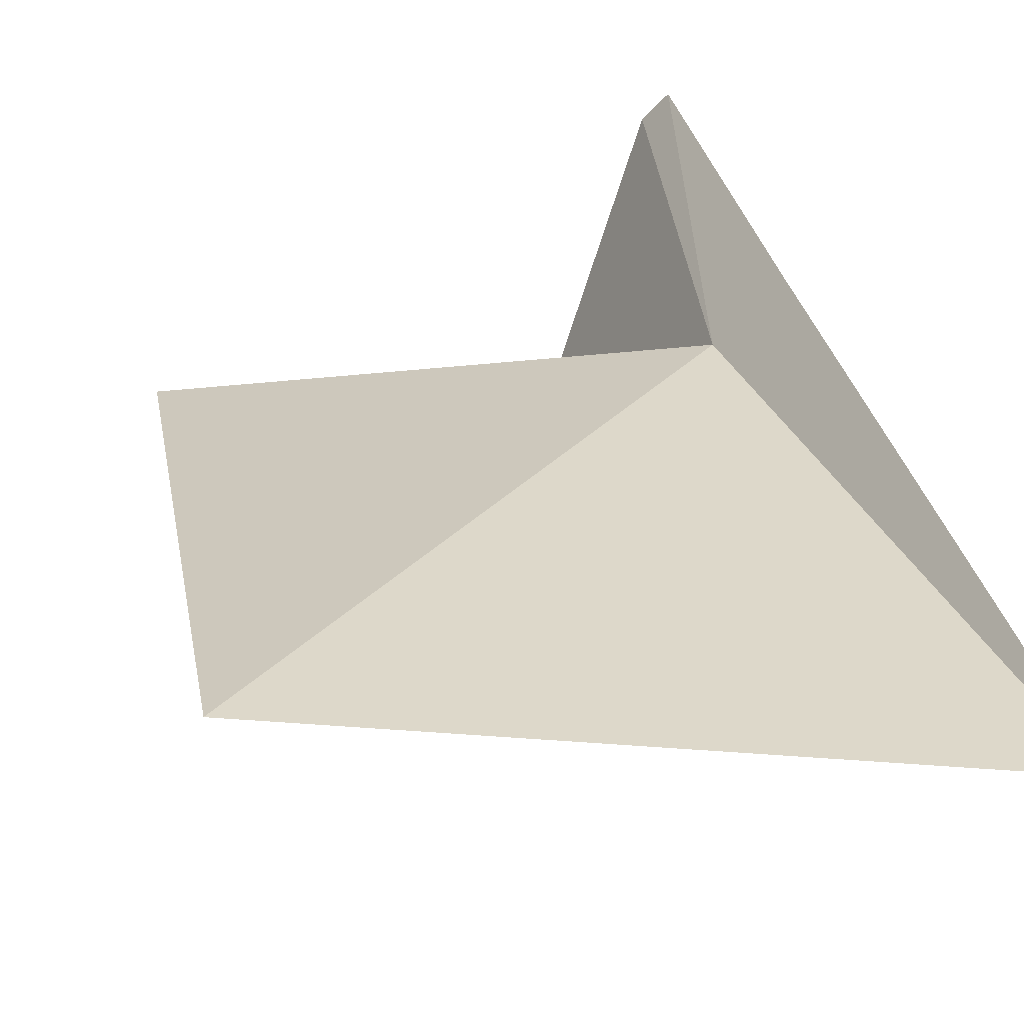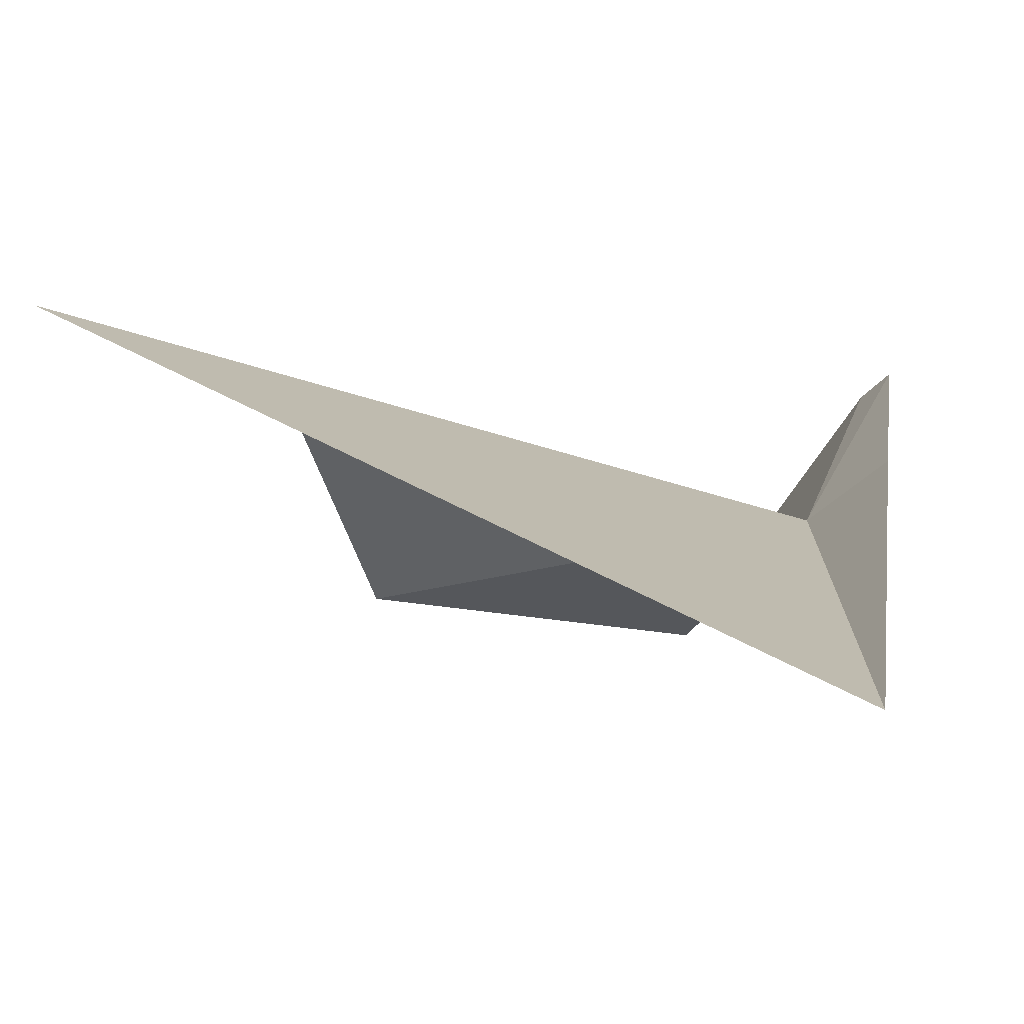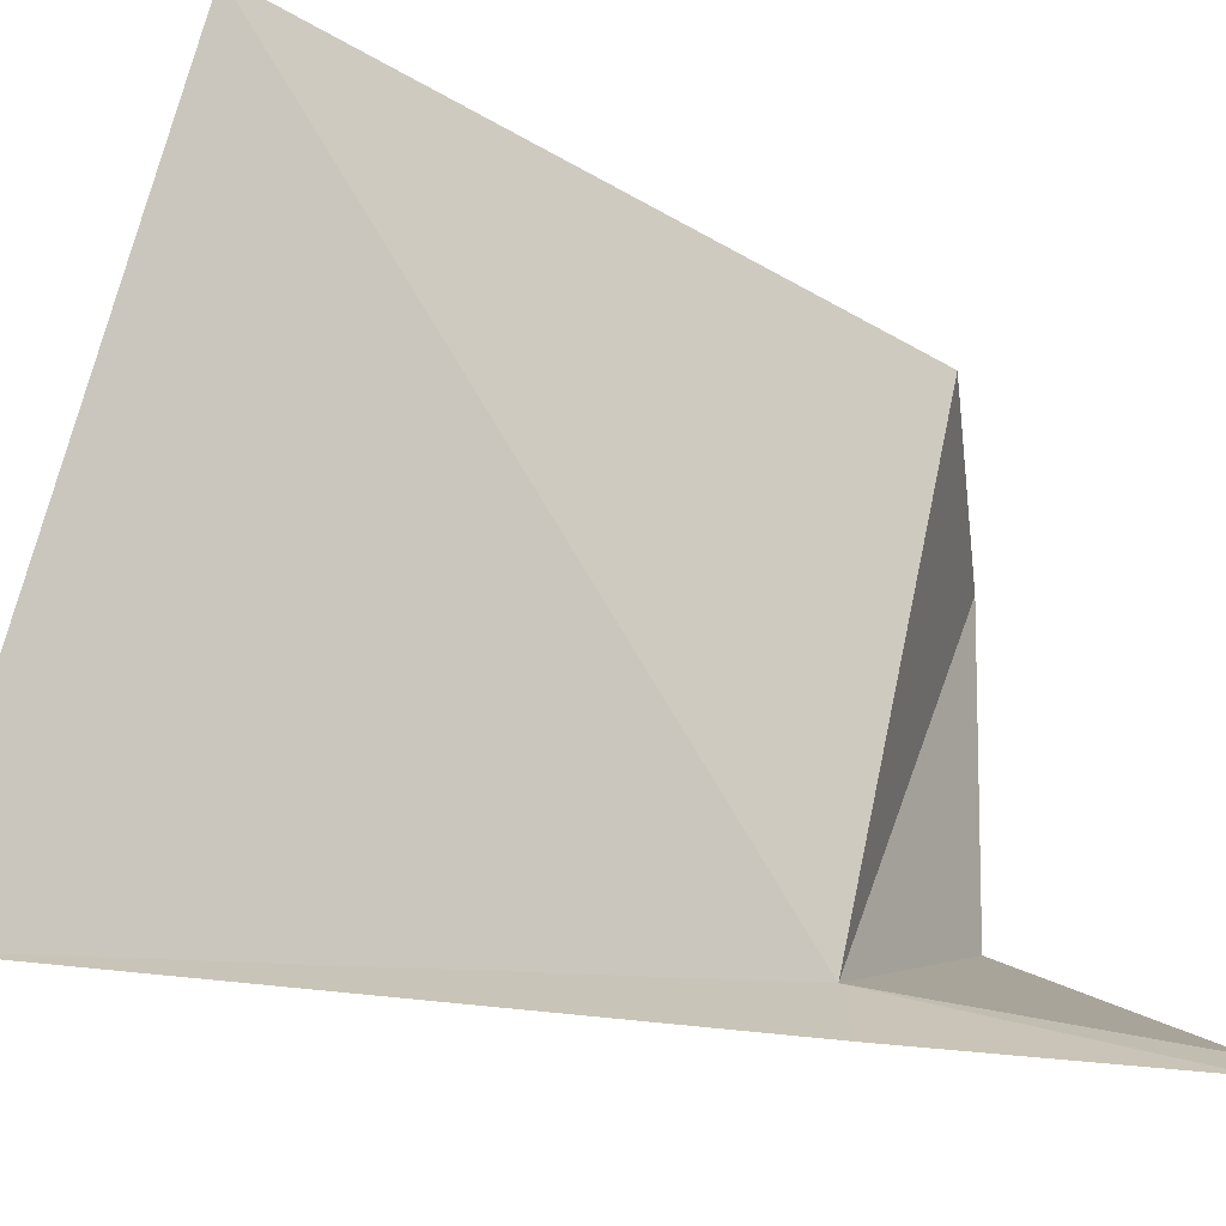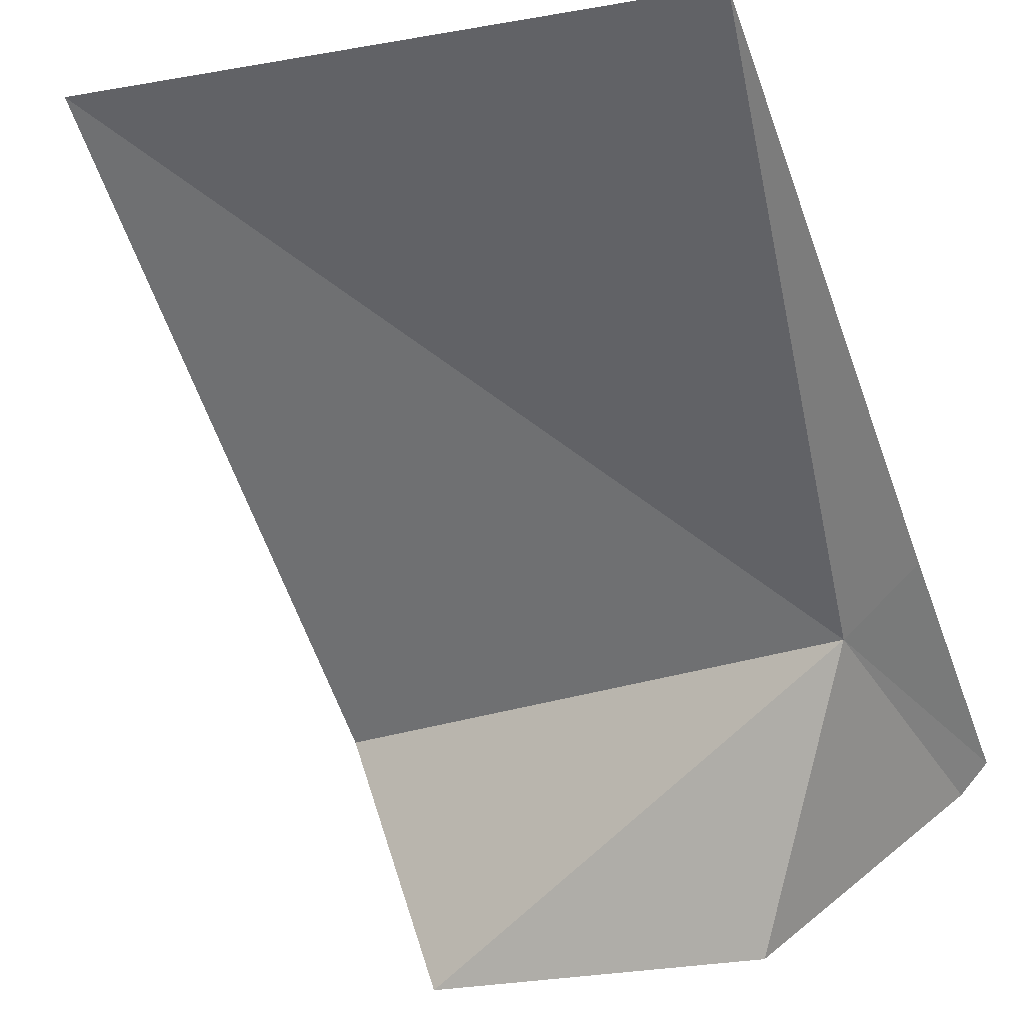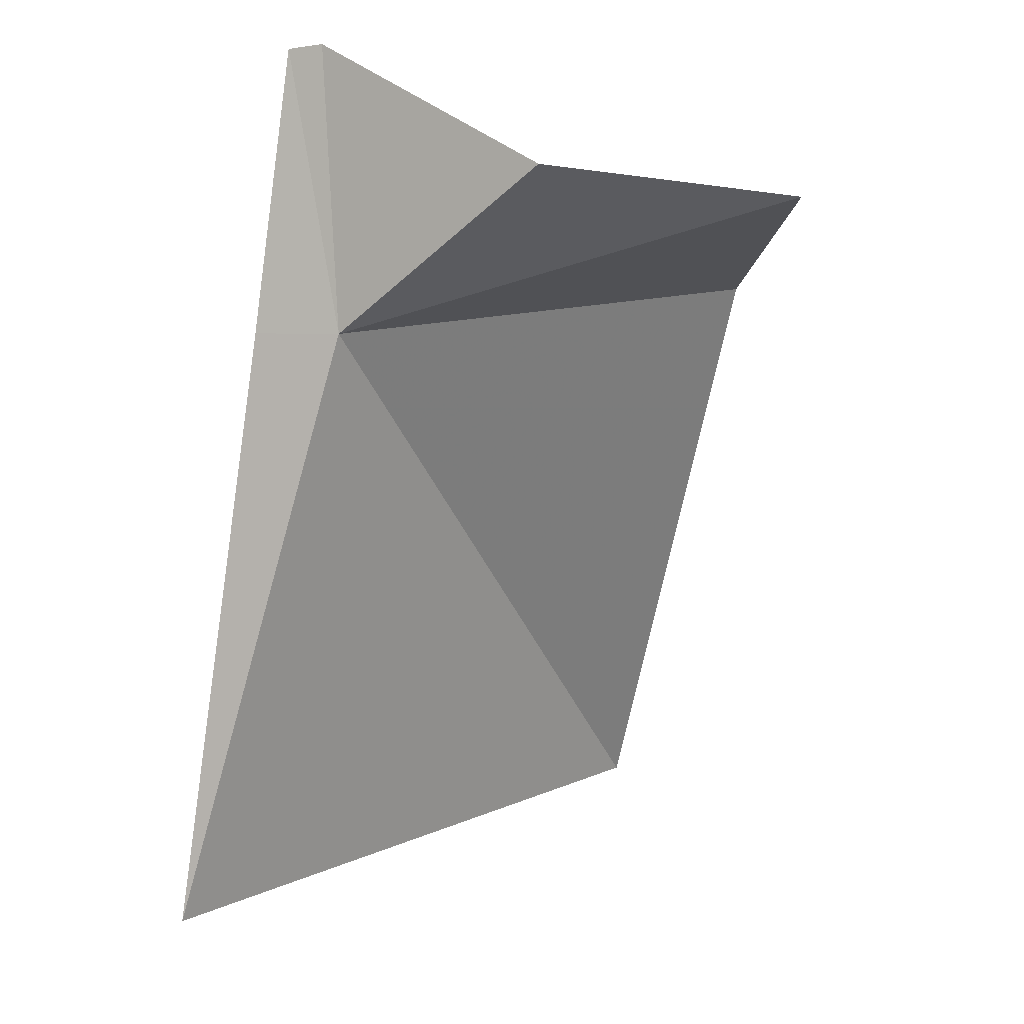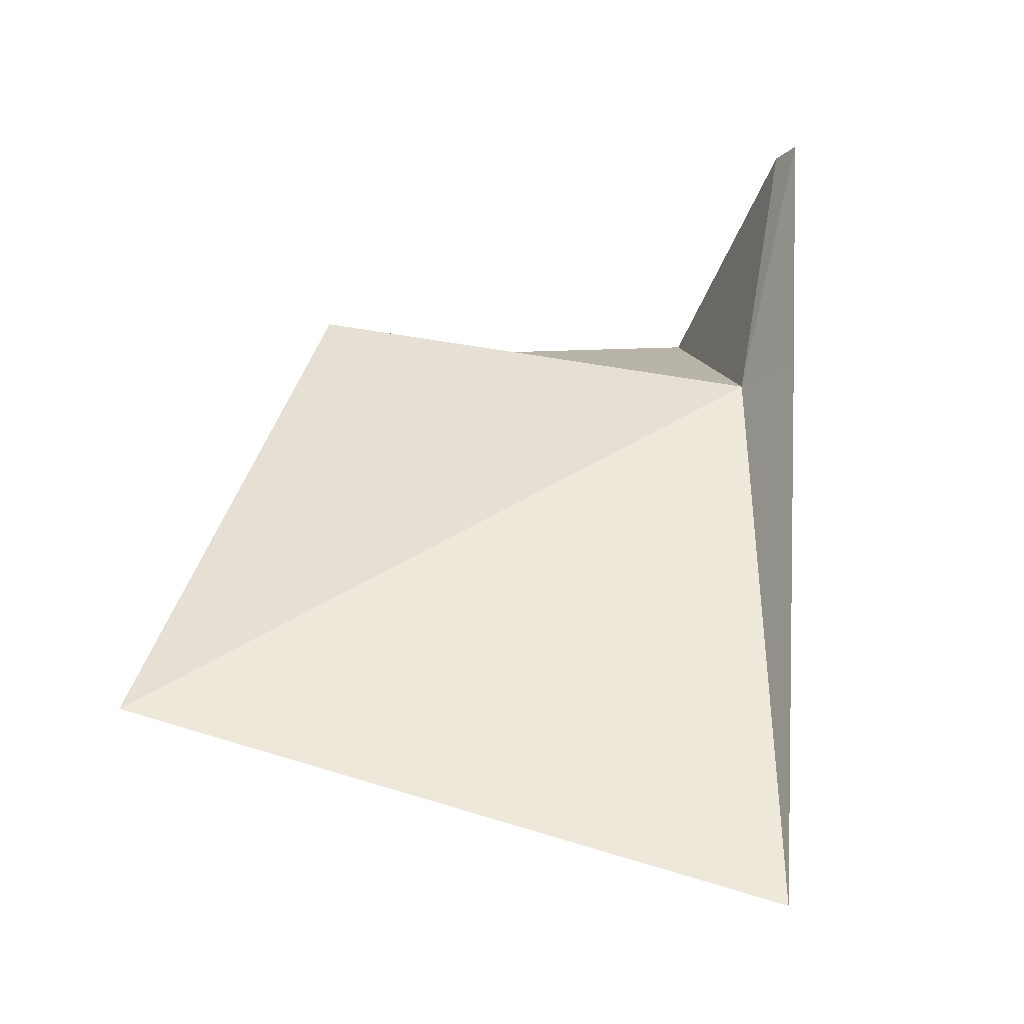
<metadata>
{"format":"obj","ext":"obj","renderer":"f3d","projection":"perspective","resolution":1024,"background":"white","views":[{"elev":60.6,"azim":-19.1,"up":"+Z"},{"elev":34.0,"azim":7.6,"up":"+Z"},{"elev":62.7,"azim":89.1,"up":"+Z"},{"elev":-25.3,"azim":18.9,"up":"+Z"},{"elev":-10.0,"azim":153.1,"up":"+Y"},{"elev":-13.8,"azim":14.1,"up":"+Y"}]}
</metadata>
<code>
v -1.27 16.32 26.38
v -10.54 18.44 26.51
v -11.82 8.613 34.15
v 0 5.042 31.16
v -9.225 19.02 22.07
v -3.369 18.76 21.98
v -0.4828 21.82 25.51
v 0 16.46 27.59
v 0 21.82 26.05
f 1 3 2
f 1 4 3
f 1 2 5
f 1 5 6
f 1 6 7
f 1 9 8
f 1 7 9
f 1 8 4

</code>
